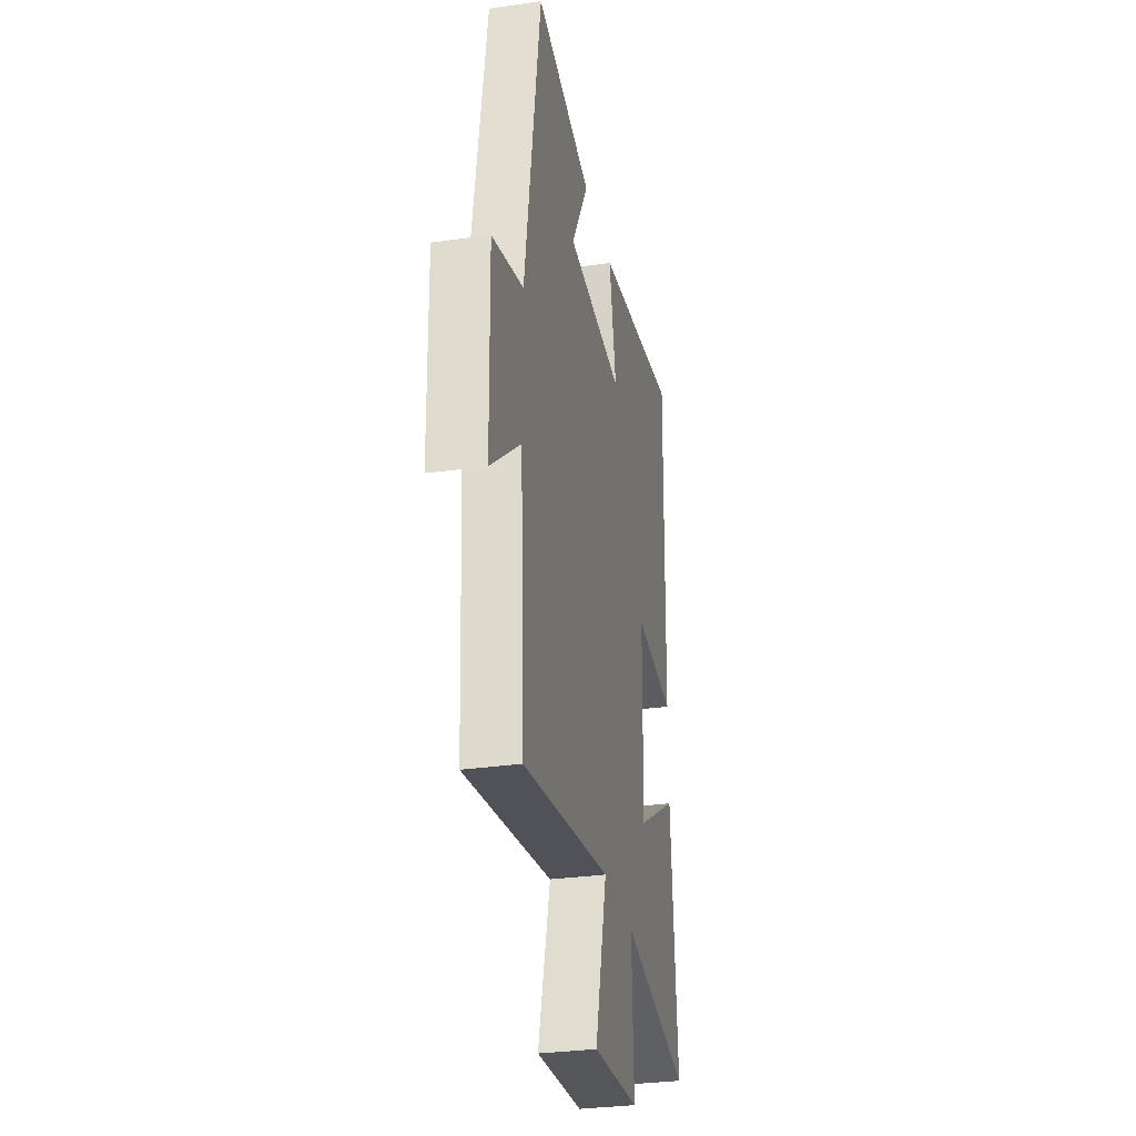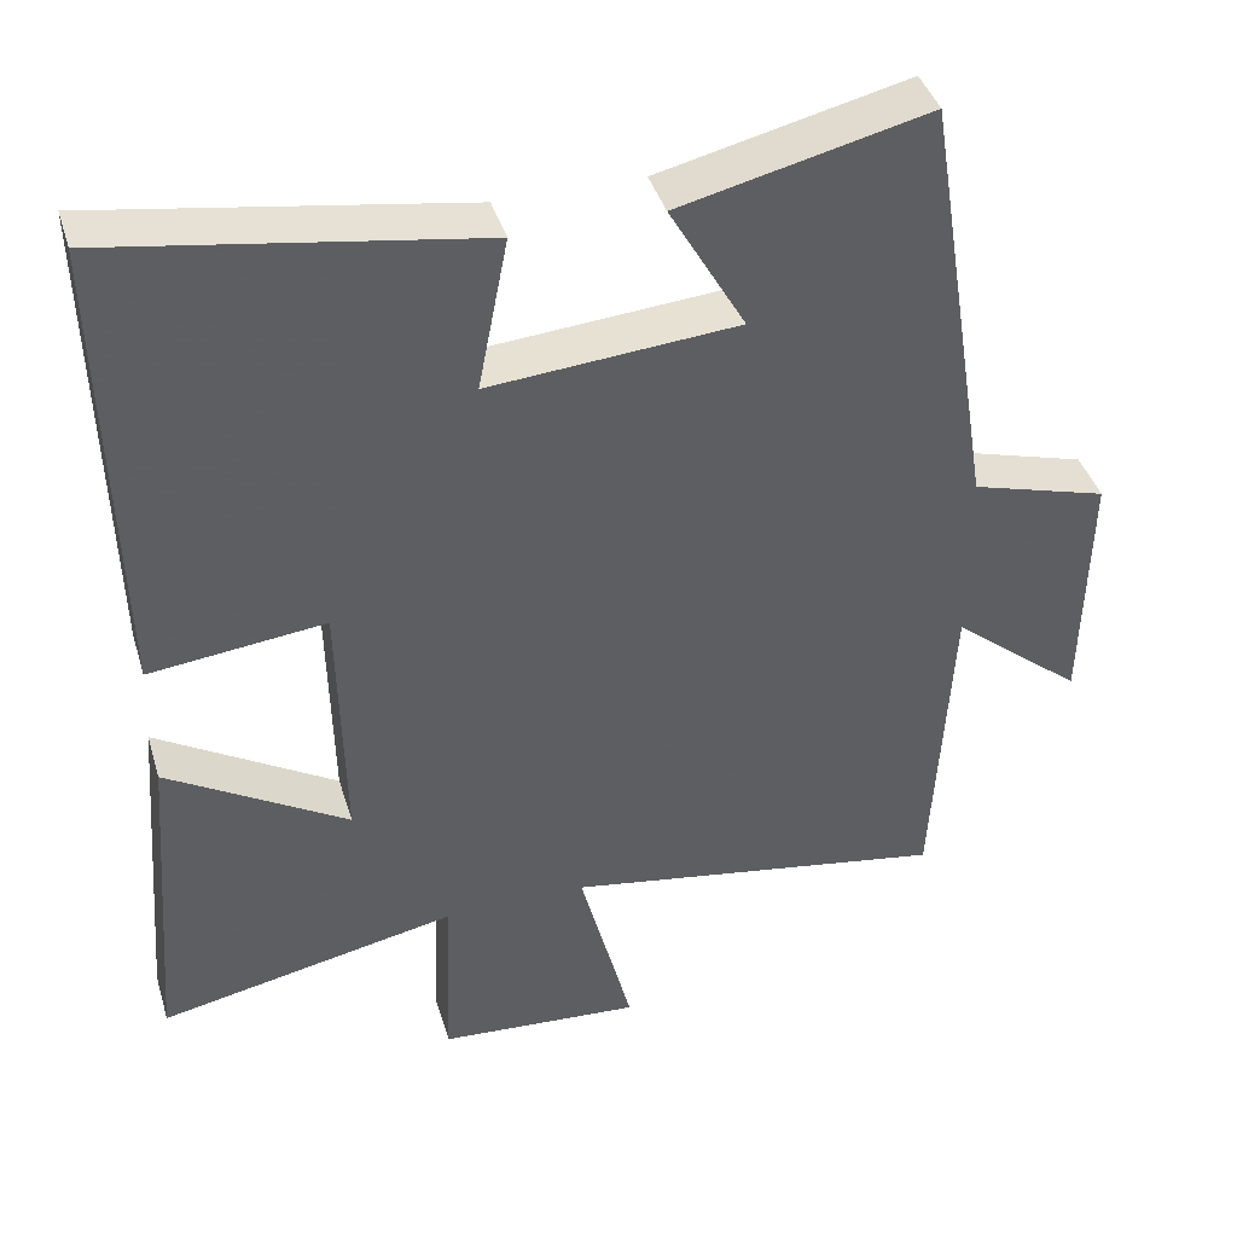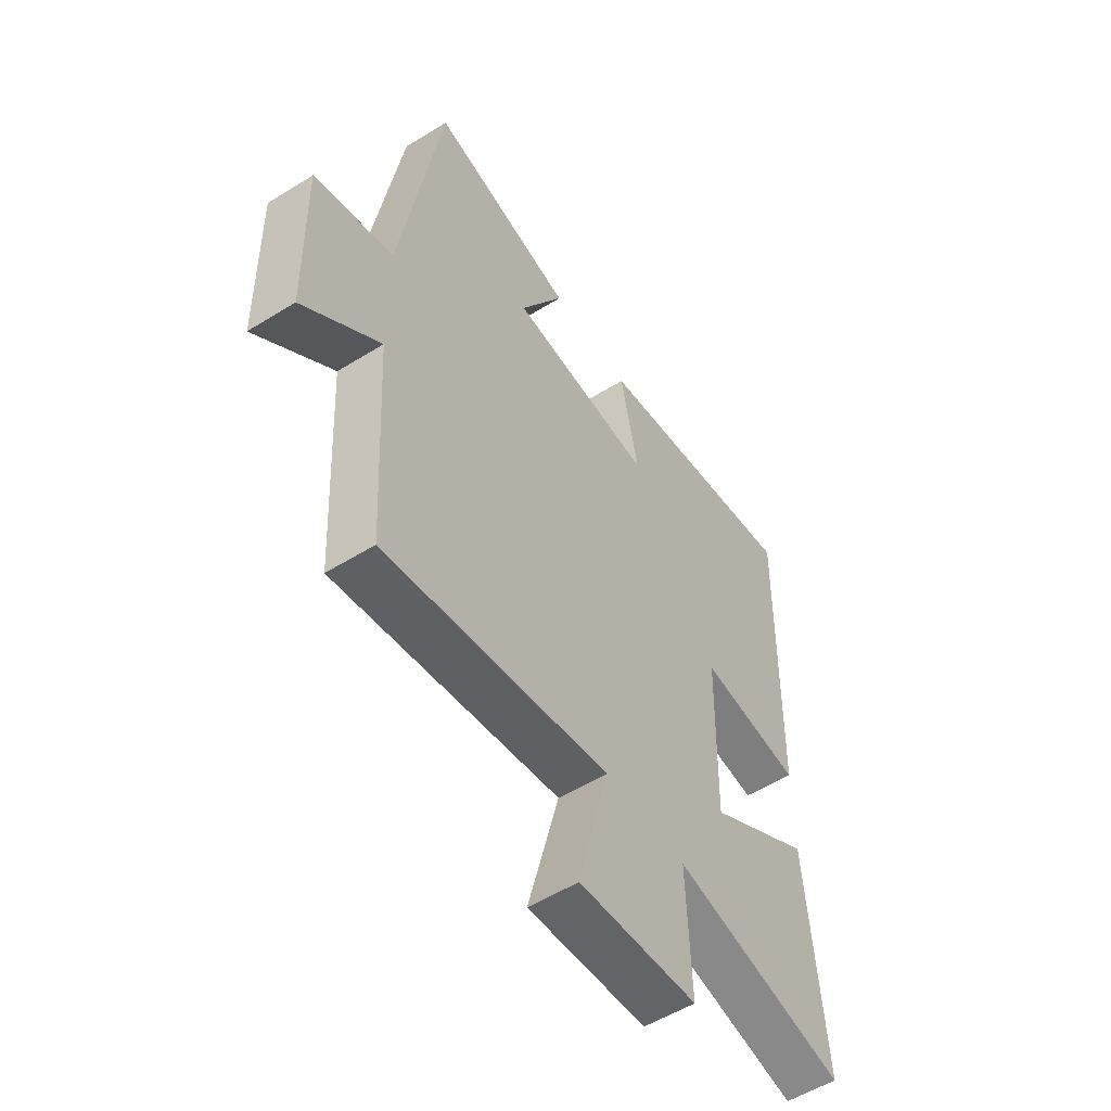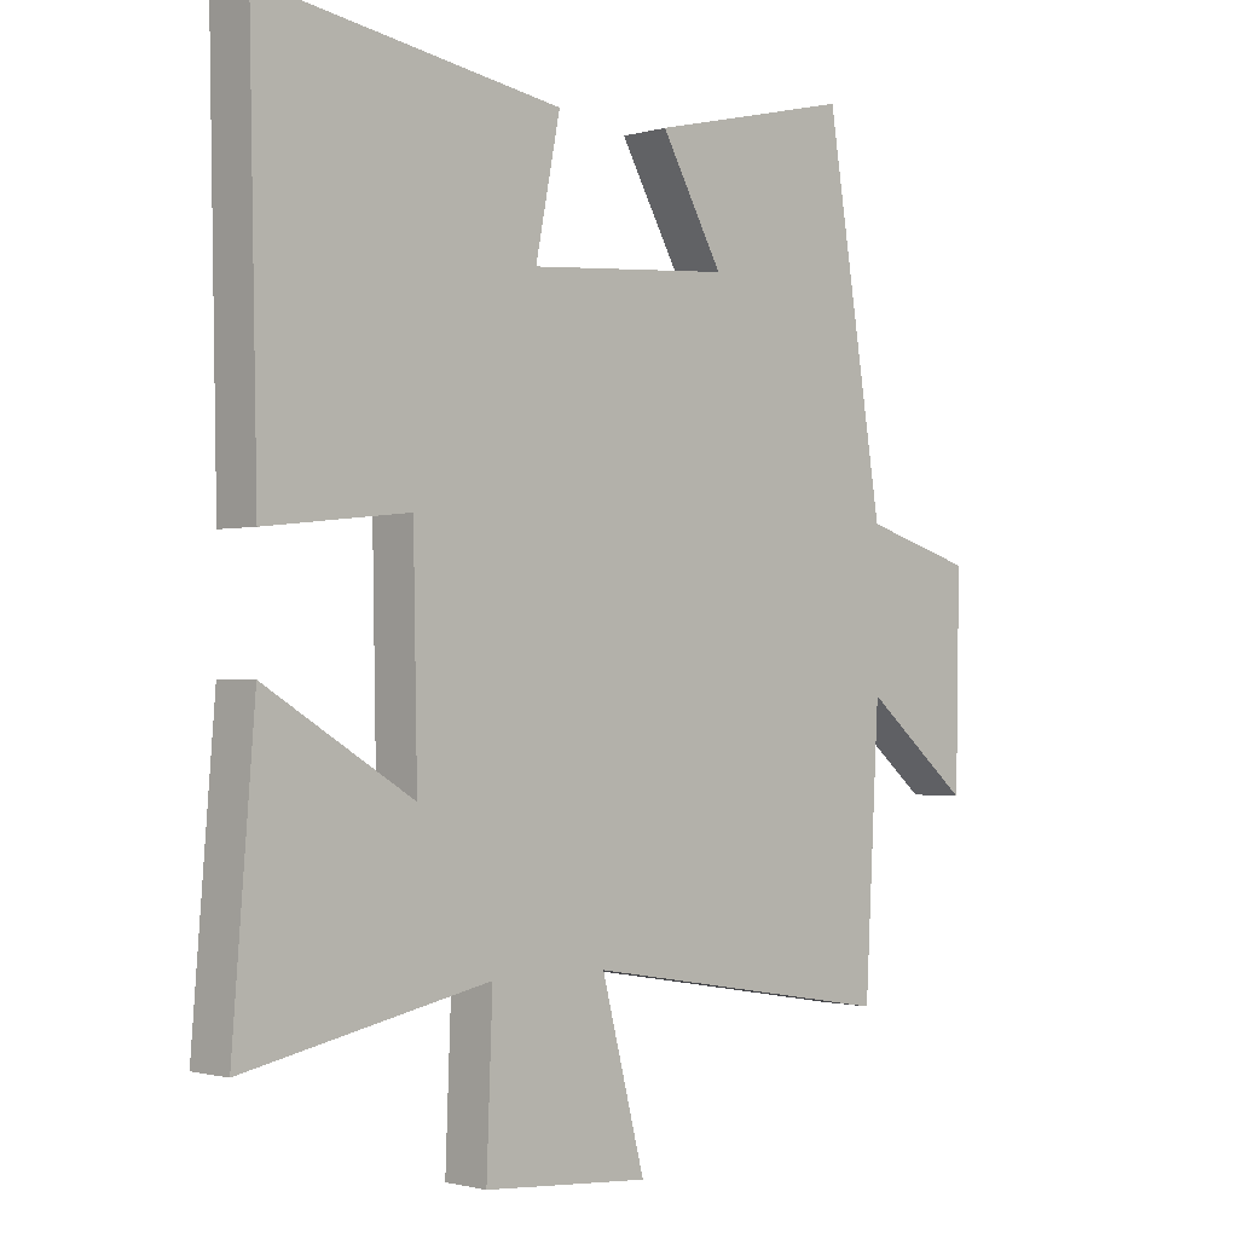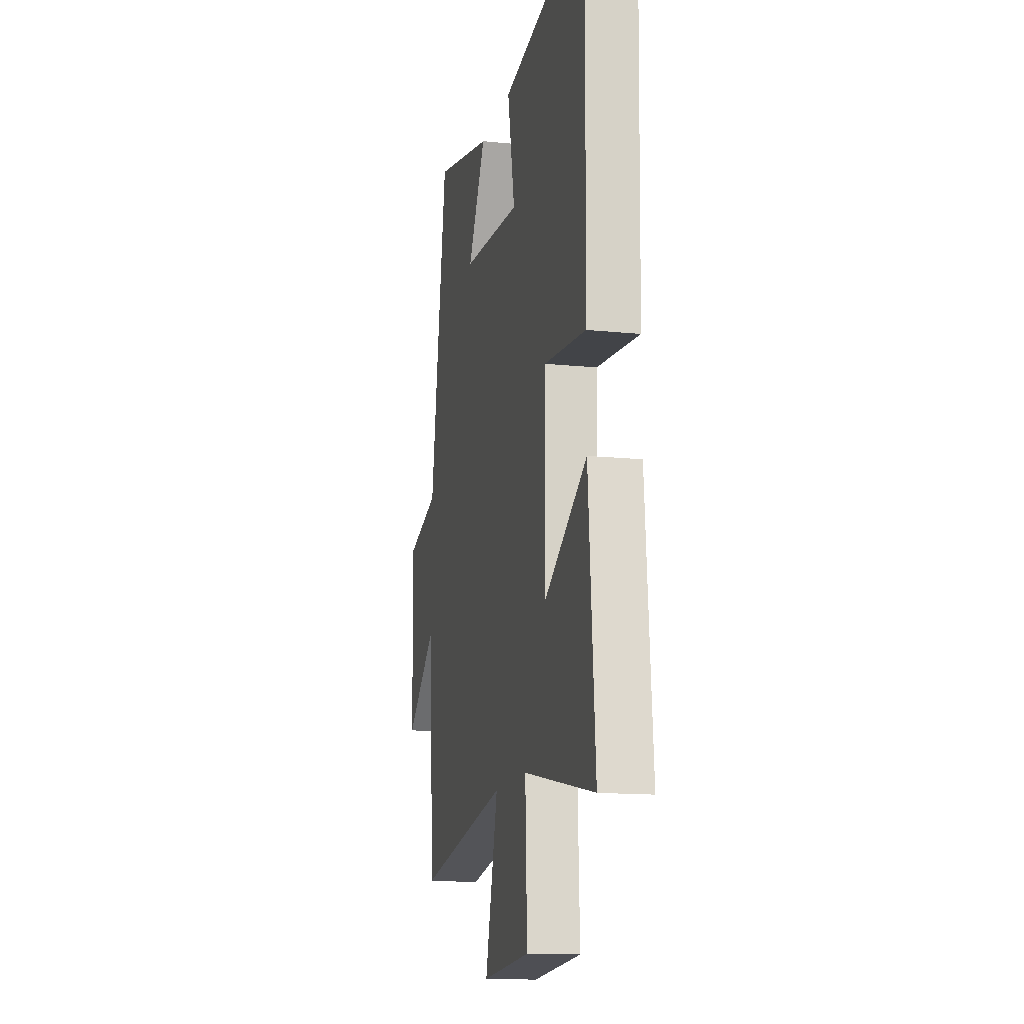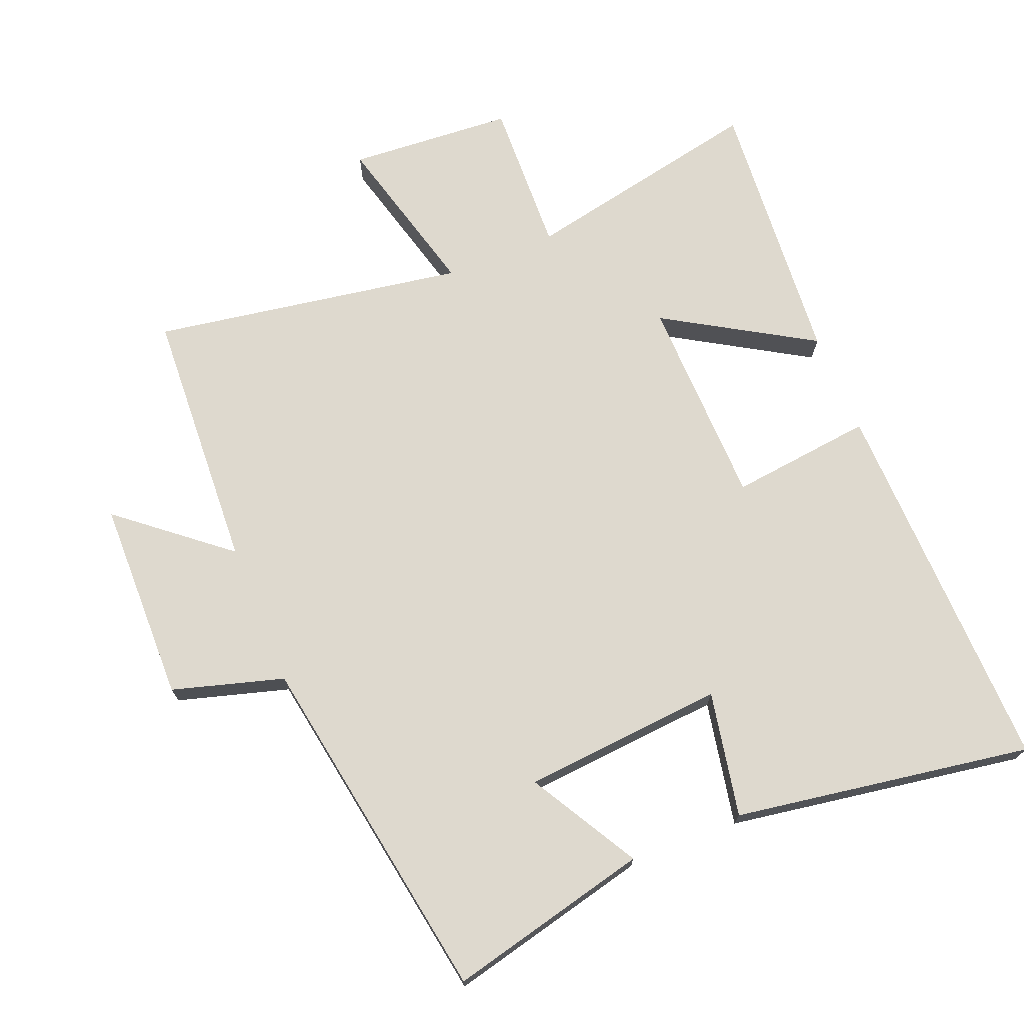
<metadata>
{"format":"obj","ext":"obj","renderer":"f3d","projection":"perspective","resolution":1024,"background":"white","views":[{"elev":-30.9,"azim":-78.4,"up":"+Z"},{"elev":41.2,"azim":163.4,"up":"+Z"},{"elev":-54.6,"azim":-56.7,"up":"+Z"},{"elev":-1.3,"azim":135.4,"up":"+Z"},{"elev":-14.3,"azim":77.3,"up":"+Z"},{"elev":71.6,"azim":-22.2,"up":"+Y"}]}
</metadata>
<code>
v 0.512 0.07 0.573
v 0.5 0.07 -0.002
v 0.285 0.07 0.022
v 0.279 0.07 -0.296
v 0.5 0.07 -0.162
v 0.533 0.07 -0.574
v 0.167 0.07 -0.5
v 0.176 0.07 -0.733
v -0.072 0.07 -0.751
v -0.007 0.07 -0.5
v -0.478 0.07 -0.579
v -0.5 0.07 -0.182
v -0.661 0.07 -0.315
v -0.667 0.07 -0.009
v -0.5 0.07 0.04
v -0.414 0.07 0.572
v -0.11 0.07 0.5
v -0.203 0.07 0.336
v 0.101 0.07 0.312
v 0.064 0.07 0.5
v 0.512 0 0.573
v 0.5 0 -0.002
v 0.285 0 0.022
v 0.279 0 -0.296
v 0.5 0 -0.162
v 0.533 0 -0.574
v 0.167 0 -0.5
v 0.176 0 -0.733
v -0.072 0 -0.751
v -0.007 0 -0.5
v -0.478 0 -0.579
v -0.5 0 -0.182
v -0.661 0 -0.315
v -0.667 0 -0.009
v -0.5 0 0.04
v -0.414 0 0.572
v -0.11 0 0.5
v -0.203 0 0.336
v 0.101 0 0.312
v 0.064 0 0.5
f 1 2 3
f 20 1 3
f 19 20 3
f 18 19 3 4
f 15 16 17 18
f 15 18 4
f 12 13 14 15
f 12 15 4
f 11 12 4
f 10 11 4
f 7 8 9 10
f 7 10 4 5
f 5 6 7
f 23 22 21
f 23 21 40
f 23 40 39
f 24 23 39 38
f 38 37 36 35
f 24 38 35
f 35 34 33 32
f 24 35 32
f 24 32 31
f 24 31 30
f 30 29 28 27
f 25 24 30 27
f 27 26 25
f 1 21 22 2
f 2 22 23 3
f 3 23 24 4
f 4 24 25 5
f 5 25 26 6
f 6 26 27 7
f 7 27 28 8
f 8 28 29 9
f 9 29 30 10
f 10 30 31 11
f 11 31 32 12
f 12 32 33 13
f 13 33 34 14
f 14 34 35 15
f 15 35 36 16
f 16 36 37 17
f 17 37 38 18
f 18 38 39 19
f 19 39 40 20
f 20 40 21 1

</code>
